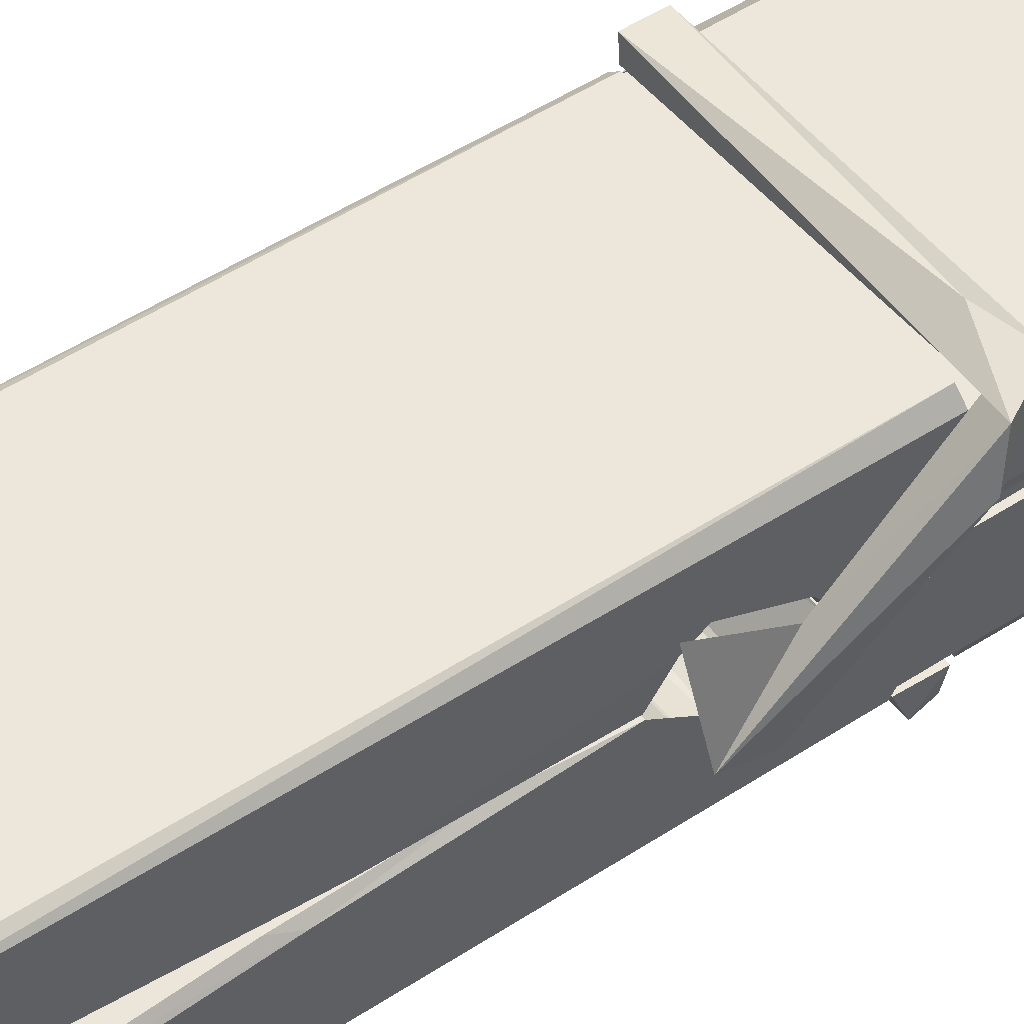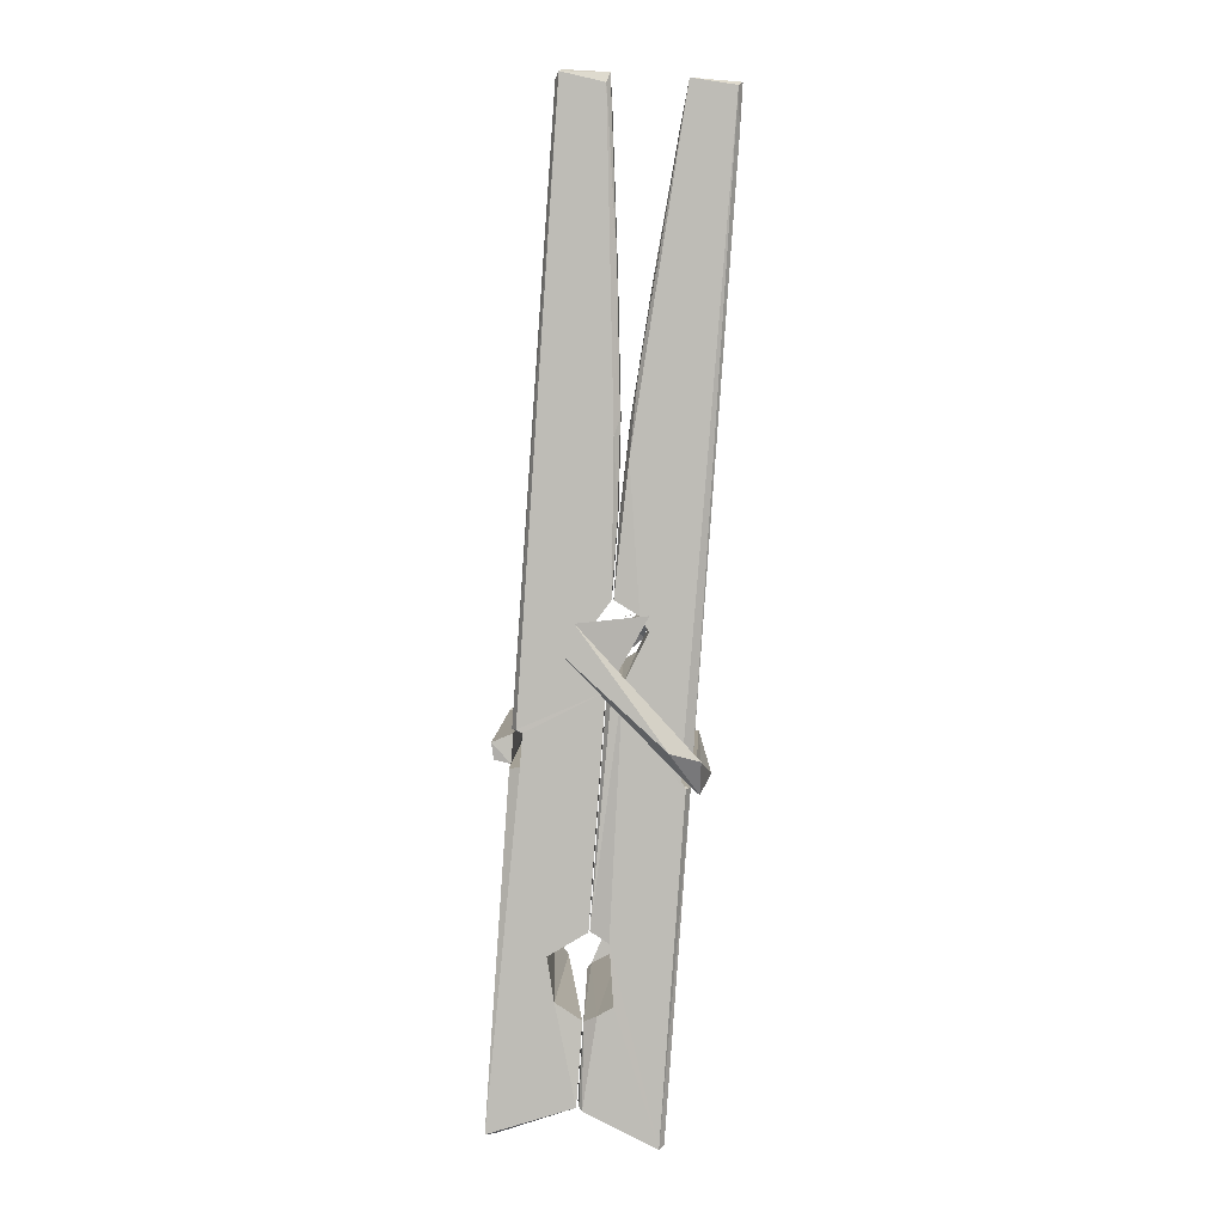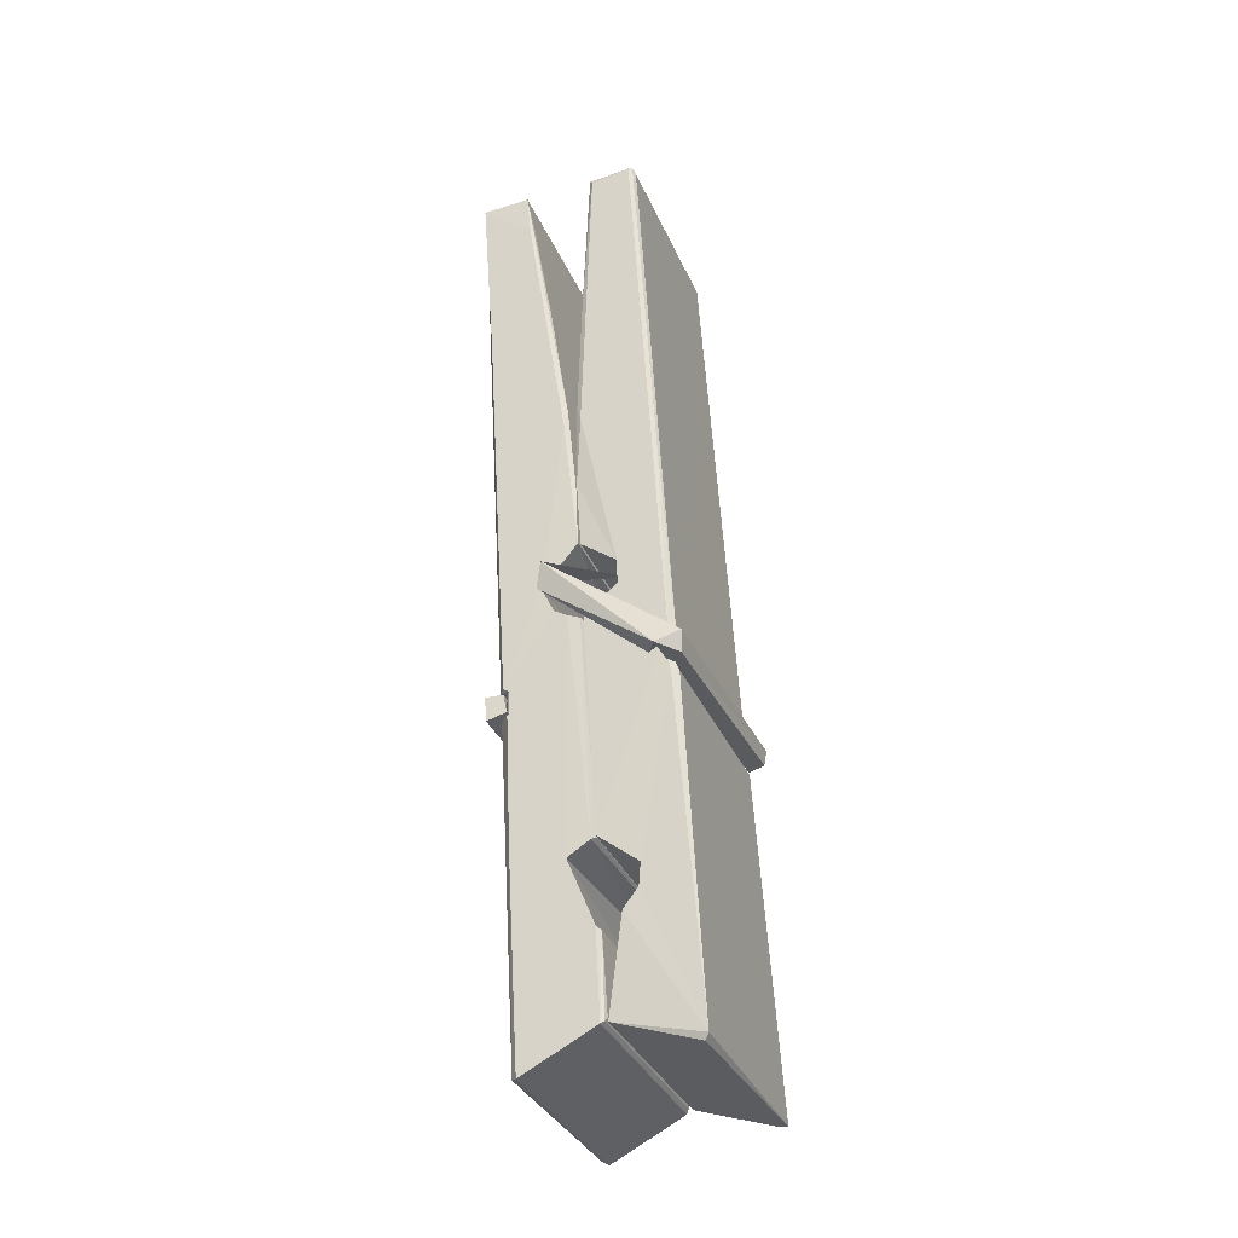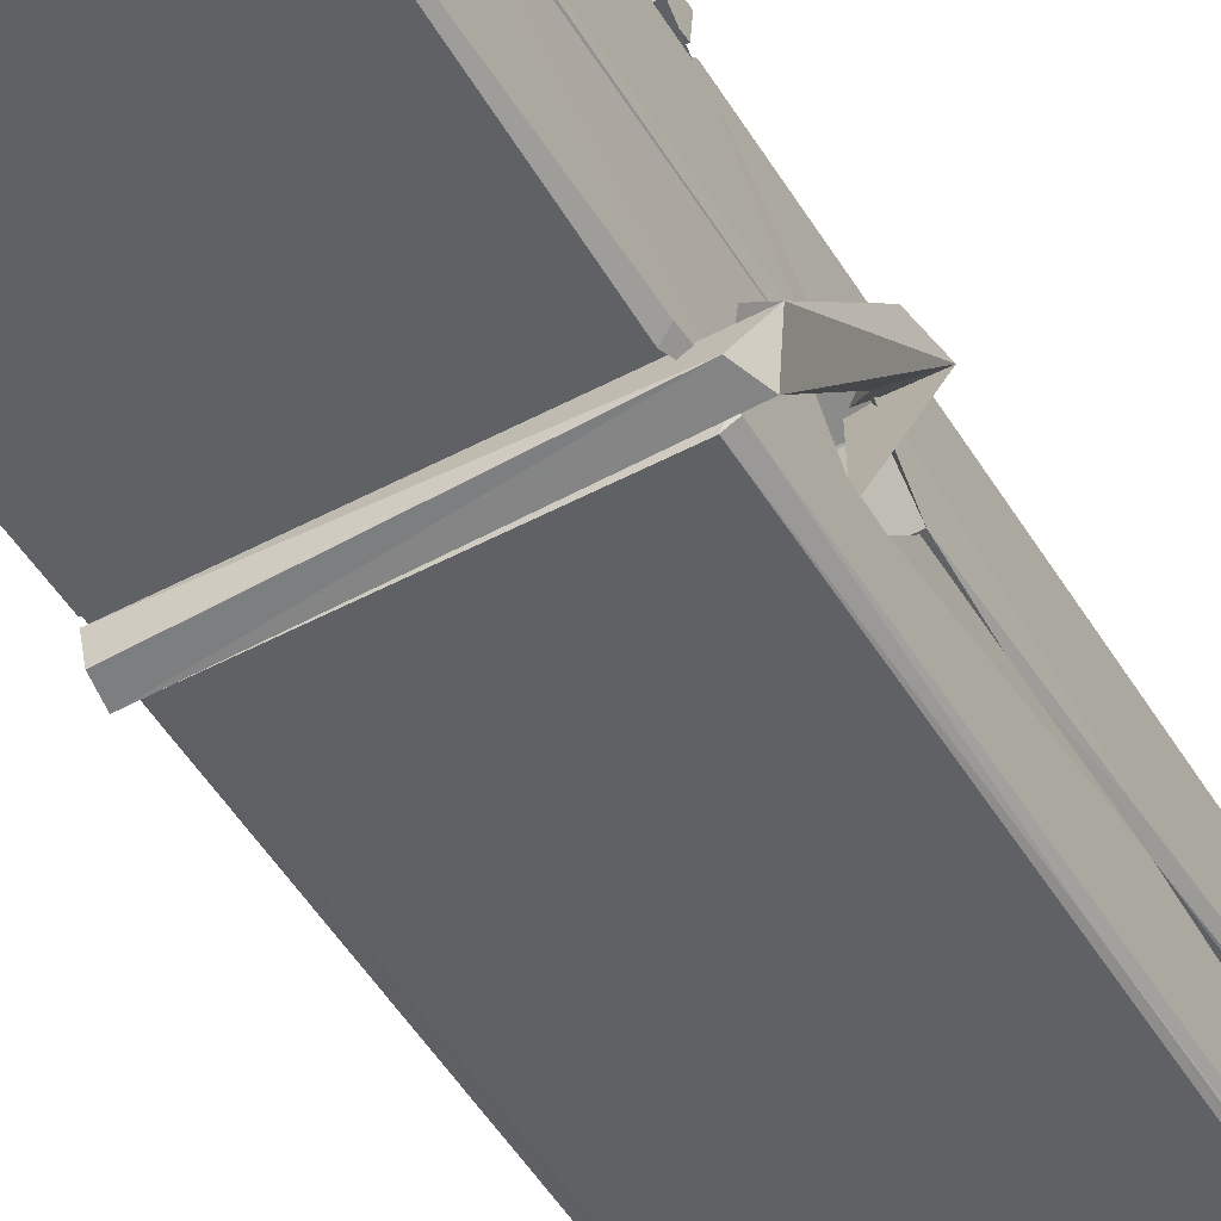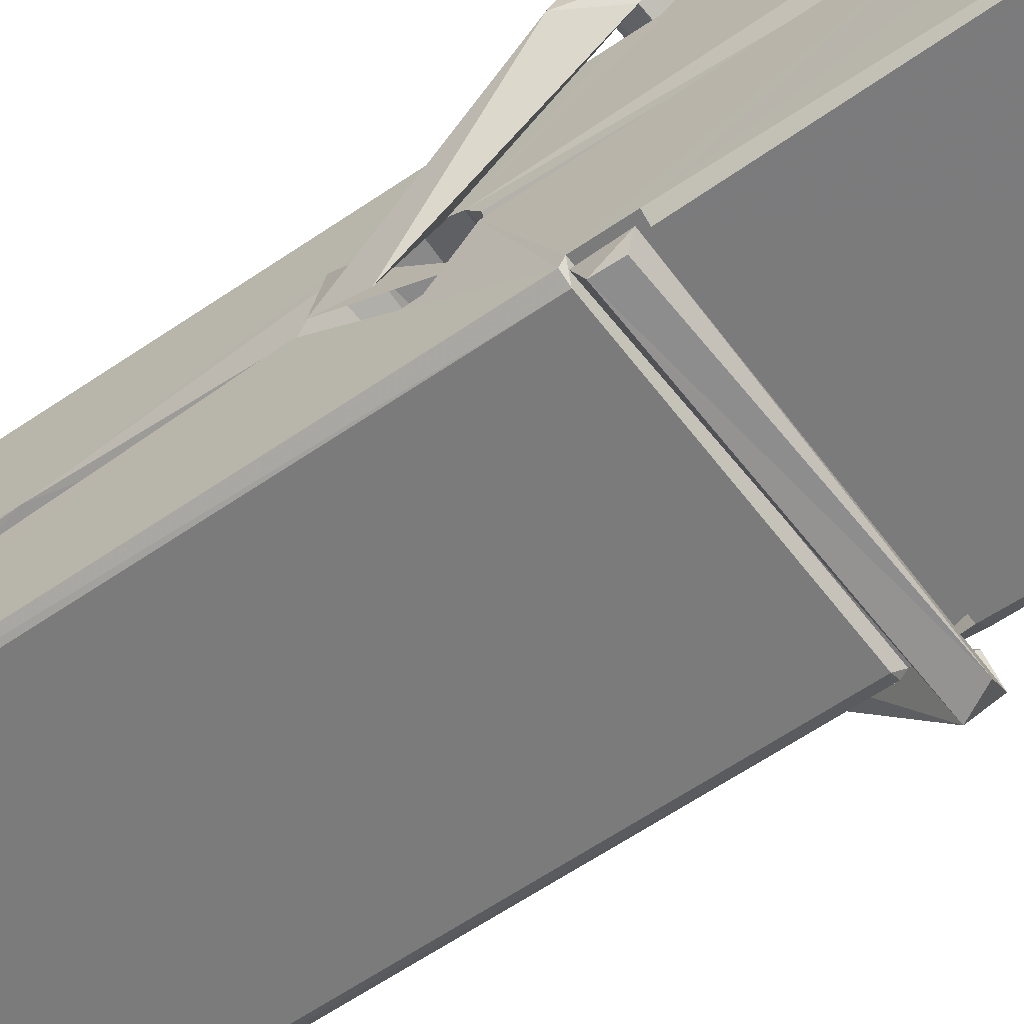
<metadata>
{"format":"obj","ext":"obj","renderer":"f3d","projection":"perspective","resolution":1024,"background":"white","views":[{"elev":52.0,"azim":-126.2,"up":"+Z"},{"elev":3.8,"azim":-89.1,"up":"+Y"},{"elev":-32.9,"azim":111.6,"up":"+Y"},{"elev":-53.2,"azim":31.2,"up":"+Z"},{"elev":-61.0,"azim":-51.6,"up":"+Z"}]}
</metadata>
<code>
v 1.649 11.66 -5.712
v 1.813 11.69 -5.771
v 1.651 11.69 -5.772
v 1.655 11.69 -5.773
v 1.637 12.24 -5.728
v 1.639 12.32 -5.715
v 1.637 12.41 -5.698
v 1.642 12.21 -5.733
v 1.794 12.41 -5.697
v 1.635 12.41 -5.655
v 1.635 12.18 -5.734
v 1.629 12.45 -5.691
v 1.809 11.83 -5.762
v 1.642 11.93 -5.692
v 1.64 12.01 -5.739
v 1.646 11.76 -5.758
v 1.646 11.77 -5.746
v 1.645 11.82 -5.749
v 1.811 11.77 -5.744
v 1.805 11.79 -5.737
v 1.651 11.78 -5.739
v 1.804 12.04 -5.719
v 1.8 12.06 -5.724
v 1.638 12.06 -5.727
v 1.639 12.07 -5.746
v 1.802 12.08 -5.747
v 1.647 11.96 -5.687
v 1.789 12.42 -5.699
v 1.792 12.45 -5.692
v 1.795 12.21 -5.734
v 1.804 12.02 -5.73
v 1.804 12.01 -5.75
v 1.804 12.01 -5.74
v 1.804 11.83 -5.765
v 1.81 11.69 -5.773
v 1.807 11.7 -5.774
v 1.81 11.94 -5.698
v 1.649 11.93 -5.689
v 1.79 12.41 -5.656
v 1.791 12.32 -5.716
v 1.64 12.03 -5.719
v 1.648 11.82 -5.764
v 1.655 11.8 -5.736
v 1.811 11.76 -5.767
v 1.643 12.13 -5.742
v 1.798 12.13 -5.743
v 1.639 12.05 -5.72
v 1.629 12.44 -5.656
v 1.636 12.45 -5.653
v 1.793 12.45 -5.654
v 1.798 12.29 -5.668
v 1.806 11.96 -5.692
v 1.807 11.76 -5.77
v 1.814 11.66 -5.714
v 1.81 11.66 -5.709
v 1.654 11.66 -5.708
v 1.648 11.69 -5.77
v 1.8 12.2 -5.733
v 1.81 11.81 -5.745
v 1.645 12 -5.751
v 1.799 12.01 -5.752
v 1.806 11.96 -5.696
v 1.64 12 -5.747
v 1.807 11.93 -5.695
v 1.802 11.94 -5.69
v 1.651 11.75 -5.769
v 1.641 11.95 -5.695
v 1.642 11.93 -5.696
v 1.802 11.96 -5.688
v 1.632 12.45 -5.748
v 1.81 11.69 -5.775
v 1.638 12.21 -5.741
v 1.635 12.32 -5.743
v 1.793 12.45 -5.752
v 1.793 12.45 -5.784
v 1.8 12.2 -5.747
v 1.797 12.21 -5.743
v 1.794 12.32 -5.745
v 1.635 12.19 -5.746
v 1.644 11.82 -5.765
v 1.809 11.83 -5.766
v 1.811 11.77 -5.785
v 1.645 11.81 -5.796
v 1.644 11.95 -5.823
v 1.809 11.82 -5.787
v 1.642 12.04 -5.78
v 1.8 12.07 -5.77
v 1.645 12.06 -5.766
v 1.803 12.05 -5.779
v 1.638 12.07 -5.747
v 1.639 12.02 -5.776
v 1.804 12.02 -5.772
v 1.804 12.03 -5.779
v 1.8 12.08 -5.748
v 1.64 12 -5.752
v 1.634 12.45 -5.788
v 1.794 12.21 -5.742
v 1.81 11.79 -5.797
v 1.8 11.95 -5.824
v 1.797 12.16 -5.808
v 1.787 12.45 -5.789
v 1.787 12.46 -5.76
v 1.79 12.45 -5.749
v 1.791 12.32 -5.744
v 1.638 12.05 -5.776
v 1.809 11.8 -5.798
v 1.646 11.77 -5.79
v 1.648 11.69 -5.774
v 1.64 12.13 -5.743
v 1.799 12.13 -5.744
v 1.799 11.98 -5.822
v 1.628 12.45 -5.785
v 1.634 12.45 -5.782
v 1.79 12.46 -5.787
v 1.805 11.98 -5.818
v 1.805 11.95 -5.82
v 1.812 11.68 -5.844
v 1.654 11.67 -5.835
v 1.641 11.95 -5.815
v 1.628 12.44 -5.751
v 1.81 11.67 -5.841
v 1.646 11.98 -5.821
v 1.64 11.98 -5.818
v 1.804 12.01 -5.753
v 1.64 11.97 -5.813
v 1.651 11.76 -5.769
v 1.648 11.67 -5.843
v 1.805 11.98 -5.815
v 1.8 11.95 -5.816
v 1.641 11.97 -5.82
v 1.806 11.97 -5.814
v 1.814 11.96 -5.831
v 1.641 11.95 -5.822
v 1.828 11.96 -5.816
v 1.642 11.95 -5.835
v 1.64 11.97 -5.836
v 1.809 11.94 -5.681
v 1.807 11.94 -5.696
v 1.807 12.04 -5.736
v 1.622 11.95 -5.682
v 1.802 12.04 -5.787
v 1.792 12.05 -5.718
v 1.646 12.01 -5.764
v 1.638 12.06 -5.72
v 1.625 12.06 -5.774
v 1.626 12.03 -5.782
v 1.617 11.96 -5.705
v 1.637 12.02 -5.744
v 1.661 11.94 -5.673
v 1.637 11.93 -5.682
v 1.635 11.94 -5.696
v 1.807 11.96 -5.693
v 1.638 11.95 -5.685
v 1.808 11.96 -5.679
v 1.827 12.05 -5.728
v 1.822 12.03 -5.723
v 1.816 11.96 -5.808
v 1.82 11.97 -5.834
f 49 29 12
f 8 5 6
f 5 7 6
f 7 40 6
f 40 8 6
f 58 30 29
f 58 29 9
f 12 5 11
f 18 15 42
f 15 63 42
f 20 59 19
f 38 14 1
f 18 43 17
f 18 59 43
f 17 43 21
f 22 23 26
f 41 31 15
f 15 32 60
f 7 5 12
f 50 9 29
f 48 10 49
f 28 12 29
f 28 29 40
f 29 30 40
f 23 24 26
f 22 47 23
f 47 24 23
f 41 22 31
f 18 13 59
f 43 59 20
f 19 17 21
f 21 20 19
f 44 16 19
f 16 17 19
f 54 57 2
f 69 52 51
f 39 51 50
f 28 7 12
f 30 8 40
f 40 7 28
f 25 45 26
f 25 26 24
f 47 22 41
f 31 33 15
f 33 32 15
f 34 13 42
f 42 13 18
f 43 20 21
f 36 35 3
f 36 3 4
f 57 3 2
f 3 35 2
f 10 39 50
f 10 50 49
f 25 11 45
f 11 5 8
f 11 8 45
f 45 8 30
f 26 45 46
f 45 30 46
f 58 22 26
f 26 46 58
f 46 30 58
f 51 39 69
f 39 10 69
f 25 24 11
f 47 67 48
f 67 27 48
f 48 27 10
f 51 9 50
f 22 9 51
f 52 22 51
f 64 37 55
f 55 56 54
f 54 56 1
f 4 3 66
f 36 4 66
f 36 66 53
f 35 36 53
f 35 53 2
f 56 55 38
f 66 3 57
f 1 18 17
f 14 18 1
f 15 18 14
f 47 11 24
f 11 47 48
f 12 11 48
f 49 12 48
f 29 49 50
f 9 22 58
f 31 22 52
f 31 52 33
f 64 19 59
f 19 64 44
f 2 44 64
f 2 64 54
f 57 54 1
f 32 61 60
f 33 13 32
f 62 33 52
f 47 41 15
f 15 60 63
f 60 61 42
f 34 42 61
f 32 13 34
f 32 34 61
f 33 59 13
f 64 59 33
f 38 55 65
f 55 37 65
f 14 68 15
f 60 42 63
f 66 16 44
f 66 44 53
f 2 53 44
f 55 54 64
f 38 1 56
f 17 57 1
f 57 17 16
f 66 57 16
f 15 68 67
f 62 37 64
f 68 37 62
f 68 62 67
f 64 33 62
f 52 69 62
f 67 62 69
f 67 69 27
f 47 15 67
f 69 10 27
f 37 38 65
f 38 37 68
f 68 14 38
f 82 117 71
f 75 76 74
f 76 77 78
f 76 78 74
f 78 103 74
f 73 72 79
f 73 79 120
f 83 85 106
f 83 80 85
f 83 106 98
f 83 98 107
f 106 116 98
f 105 86 91
f 87 94 89
f 112 123 122
f 123 90 105
f 90 88 105
f 70 73 120
f 103 78 104
f 78 77 97
f 78 97 104
f 88 94 87
f 89 86 105
f 105 87 89
f 93 86 89
f 117 116 99
f 115 100 111
f 96 111 101
f 111 100 101
f 100 114 101
f 72 73 104
f 73 70 103
f 73 103 104
f 104 97 72
f 90 109 94
f 94 88 90
f 105 88 87
f 92 91 93
f 91 86 93
f 95 91 92
f 92 124 95
f 95 81 80
f 80 81 85
f 98 82 107
f 107 82 126
f 108 71 118
f 127 121 117
f 114 112 96
f 114 96 101
f 102 103 70
f 72 97 110
f 72 110 109
f 110 94 109
f 97 77 110
f 89 94 110
f 89 110 76
f 110 77 76
f 122 111 96
f 96 112 122
f 79 72 109
f 109 90 79
f 127 84 119
f 113 112 114
f 114 102 113
f 75 102 114
f 75 114 100
f 75 100 115
f 121 127 118
f 126 71 108
f 84 127 117
f 99 84 117
f 127 83 107
f 127 119 83
f 95 123 91
f 91 123 105
f 90 123 112
f 90 112 79
f 112 120 79
f 112 70 120
f 70 112 113
f 70 113 102
f 102 75 103
f 103 75 74
f 76 75 89
f 75 115 89
f 115 93 89
f 81 128 116
f 106 85 81
f 106 81 116
f 98 116 117
f 98 117 82
f 121 71 117
f 71 121 118
f 127 108 118
f 92 93 124
f 93 115 124
f 123 95 125
f 81 95 124
f 128 81 124
f 124 115 128
f 128 115 111
f 111 122 125
f 111 125 128
f 122 123 125
f 80 83 119
f 71 126 82
f 127 107 108
f 107 126 108
f 119 129 128
f 128 125 119
f 80 125 95
f 125 80 119
f 99 116 128
f 99 128 129
f 99 129 119
f 119 84 99
f 131 158 130
f 132 136 158
f 132 134 133
f 130 136 133
f 132 133 135
f 136 132 135
f 130 158 136
f 149 137 154
f 154 152 153
f 155 134 158
f 158 131 139
f 151 148 153
f 147 146 151
f 155 142 156
f 156 142 139
f 155 139 142
f 142 155 141
f 141 155 142
f 145 144 143
f 145 143 144
f 148 145 144
f 144 145 148
f 146 145 148
f 147 145 146
f 146 148 151
f 147 140 145
f 156 139 131
f 134 155 156
f 155 158 139
f 145 140 148
f 147 150 140
f 150 147 151
f 150 149 140
f 140 153 148
f 153 140 154
f 154 140 149
f 151 138 150
f 153 152 151
f 138 152 137
f 137 152 154
f 150 137 149
f 137 150 138
f 138 151 152
f 157 134 156
f 157 156 131
f 157 131 134
f 132 158 134
f 134 131 133
f 131 130 133
f 133 136 135
f 49 29 12
f 8 5 6
f 5 7 6
f 7 40 6
f 40 8 6
f 58 30 29
f 58 29 9
f 12 5 11
f 18 15 42
f 15 63 42
f 20 59 19
f 38 14 1
f 18 43 17
f 18 59 43
f 17 43 21
f 22 23 26
f 41 31 15
f 15 32 60
f 7 5 12
f 50 9 29
f 48 10 49
f 28 12 29
f 28 29 40
f 29 30 40
f 23 24 26
f 22 47 23
f 47 24 23
f 41 22 31
f 18 13 59
f 43 59 20
f 19 17 21
f 21 20 19
f 44 16 19
f 16 17 19
f 54 57 2
f 69 52 51
f 39 51 50
f 28 7 12
f 30 8 40
f 40 7 28
f 25 45 26
f 25 26 24
f 47 22 41
f 31 33 15
f 33 32 15
f 34 13 42
f 42 13 18
f 43 20 21
f 36 35 3
f 36 3 4
f 57 3 2
f 3 35 2
f 10 39 50
f 10 50 49
f 25 11 45
f 11 5 8
f 11 8 45
f 45 8 30
f 26 45 46
f 45 30 46
f 58 22 26
f 26 46 58
f 46 30 58
f 51 39 69
f 39 10 69
f 25 24 11
f 47 67 48
f 67 27 48
f 48 27 10
f 51 9 50
f 22 9 51
f 52 22 51
f 64 37 55
f 55 56 54
f 54 56 1
f 4 3 66
f 36 4 66
f 36 66 53
f 35 36 53
f 35 53 2
f 56 55 38
f 66 3 57
f 1 18 17
f 14 18 1
f 15 18 14
f 47 11 24
f 11 47 48
f 12 11 48
f 49 12 48
f 29 49 50
f 9 22 58
f 31 22 52
f 31 52 33
f 64 19 59
f 19 64 44
f 2 44 64
f 2 64 54
f 57 54 1
f 32 61 60
f 33 13 32
f 62 33 52
f 47 41 15
f 15 60 63
f 60 61 42
f 34 42 61
f 32 13 34
f 32 34 61
f 33 59 13
f 64 59 33
f 38 55 65
f 55 37 65
f 14 68 15
f 60 42 63
f 66 16 44
f 66 44 53
f 2 53 44
f 55 54 64
f 38 1 56
f 17 57 1
f 57 17 16
f 66 57 16
f 15 68 67
f 62 37 64
f 68 37 62
f 68 62 67
f 64 33 62
f 52 69 62
f 67 62 69
f 67 69 27
f 47 15 67
f 69 10 27
f 37 38 65
f 38 37 68
f 68 14 38
f 82 117 71
f 75 76 74
f 76 77 78
f 76 78 74
f 78 103 74
f 73 72 79
f 73 79 120
f 83 85 106
f 83 80 85
f 83 106 98
f 83 98 107
f 106 116 98
f 105 86 91
f 87 94 89
f 112 123 122
f 123 90 105
f 90 88 105
f 70 73 120
f 103 78 104
f 78 77 97
f 78 97 104
f 88 94 87
f 89 86 105
f 105 87 89
f 93 86 89
f 117 116 99
f 115 100 111
f 96 111 101
f 111 100 101
f 100 114 101
f 72 73 104
f 73 70 103
f 73 103 104
f 104 97 72
f 90 109 94
f 94 88 90
f 105 88 87
f 92 91 93
f 91 86 93
f 95 91 92
f 92 124 95
f 95 81 80
f 80 81 85
f 98 82 107
f 107 82 126
f 108 71 118
f 127 121 117
f 114 112 96
f 114 96 101
f 102 103 70
f 72 97 110
f 72 110 109
f 110 94 109
f 97 77 110
f 89 94 110
f 89 110 76
f 110 77 76
f 122 111 96
f 96 112 122
f 79 72 109
f 109 90 79
f 127 84 119
f 113 112 114
f 114 102 113
f 75 102 114
f 75 114 100
f 75 100 115
f 121 127 118
f 126 71 108
f 84 127 117
f 99 84 117
f 127 83 107
f 127 119 83
f 95 123 91
f 91 123 105
f 90 123 112
f 90 112 79
f 112 120 79
f 112 70 120
f 70 112 113
f 70 113 102
f 102 75 103
f 103 75 74
f 76 75 89
f 75 115 89
f 115 93 89
f 81 128 116
f 106 85 81
f 106 81 116
f 98 116 117
f 98 117 82
f 121 71 117
f 71 121 118
f 127 108 118
f 92 93 124
f 93 115 124
f 123 95 125
f 81 95 124
f 128 81 124
f 124 115 128
f 128 115 111
f 111 122 125
f 111 125 128
f 122 123 125
f 80 83 119
f 71 126 82
f 127 107 108
f 107 126 108
f 119 129 128
f 128 125 119
f 80 125 95
f 125 80 119
f 99 116 128
f 99 128 129
f 99 129 119
f 119 84 99
f 131 158 130
f 132 136 158
f 132 134 133
f 130 136 133
f 132 133 135
f 136 132 135
f 130 158 136
f 149 137 154
f 154 152 153
f 155 134 158
f 158 131 139
f 151 148 153
f 147 146 151
f 155 142 156
f 156 142 139
f 155 139 142
f 142 155 141
f 141 155 142
f 145 144 143
f 145 143 144
f 148 145 144
f 144 145 148
f 146 145 148
f 147 145 146
f 146 148 151
f 147 140 145
f 156 139 131
f 134 155 156
f 155 158 139
f 145 140 148
f 147 150 140
f 150 147 151
f 150 149 140
f 140 153 148
f 153 140 154
f 154 140 149
f 151 138 150
f 153 152 151
f 138 152 137
f 137 152 154
f 150 137 149
f 137 150 138
f 138 151 152
f 157 134 156
f 157 156 131
f 157 131 134
f 132 158 134
f 134 131 133
f 131 130 133
f 133 136 135

</code>
